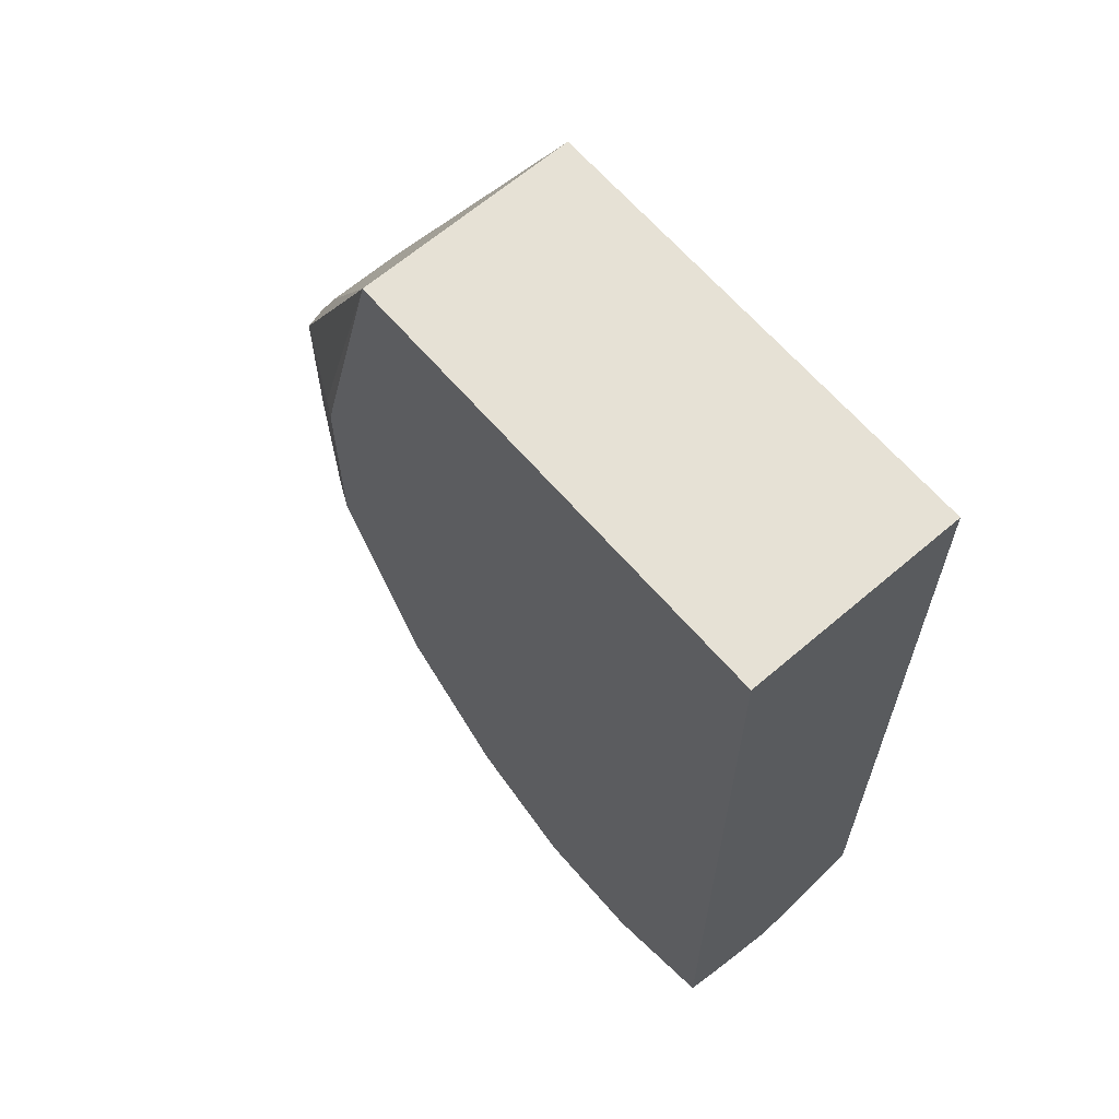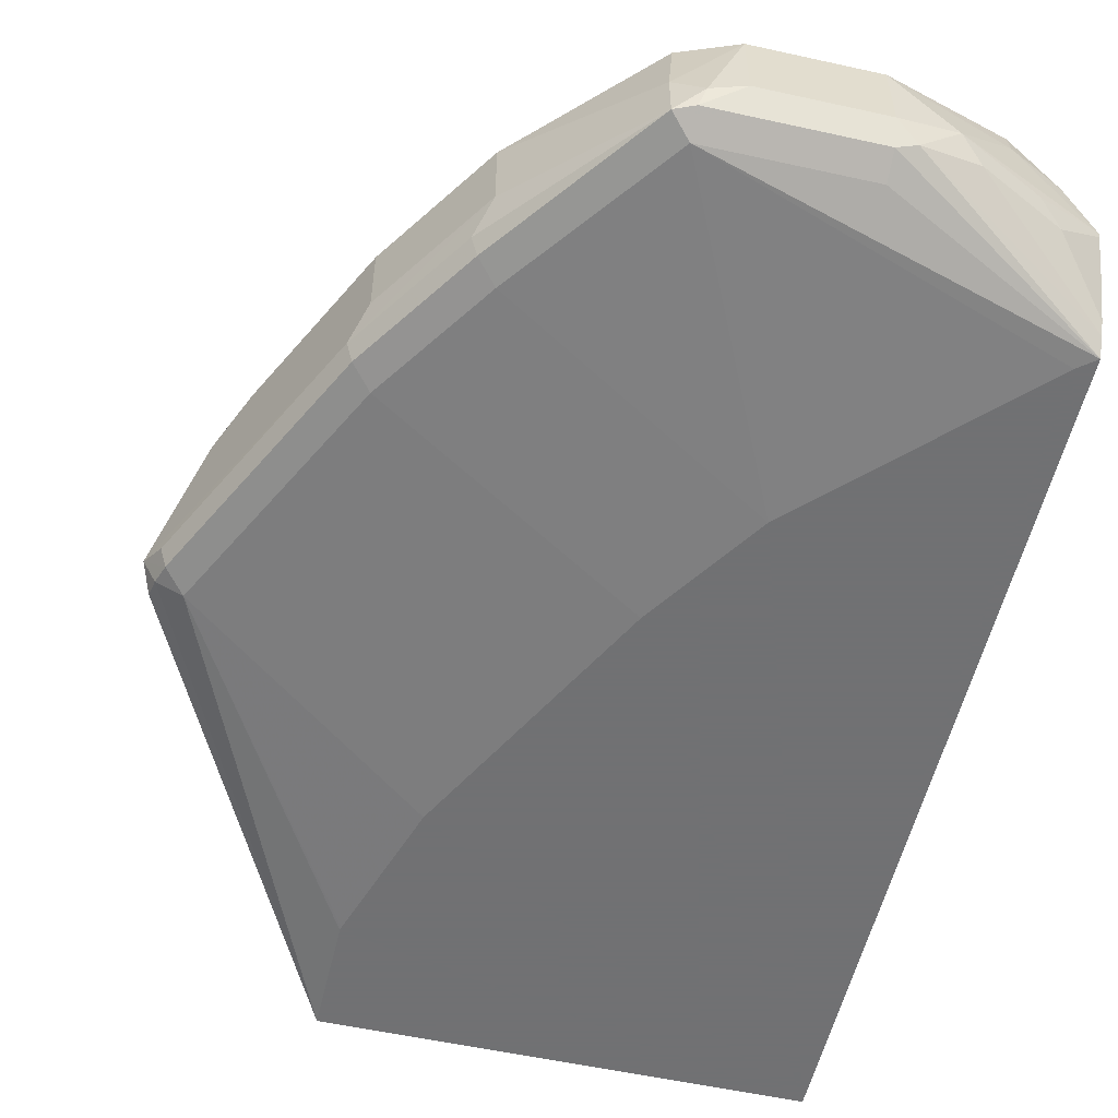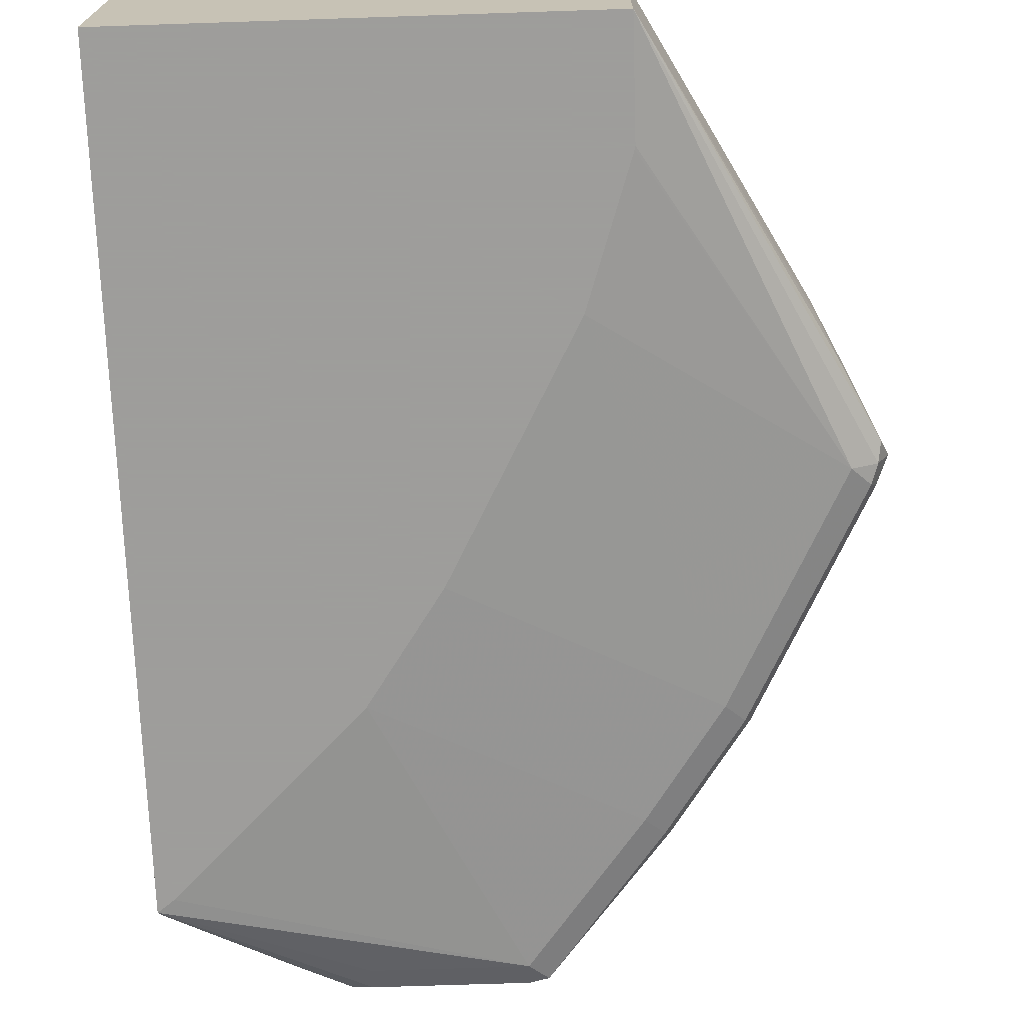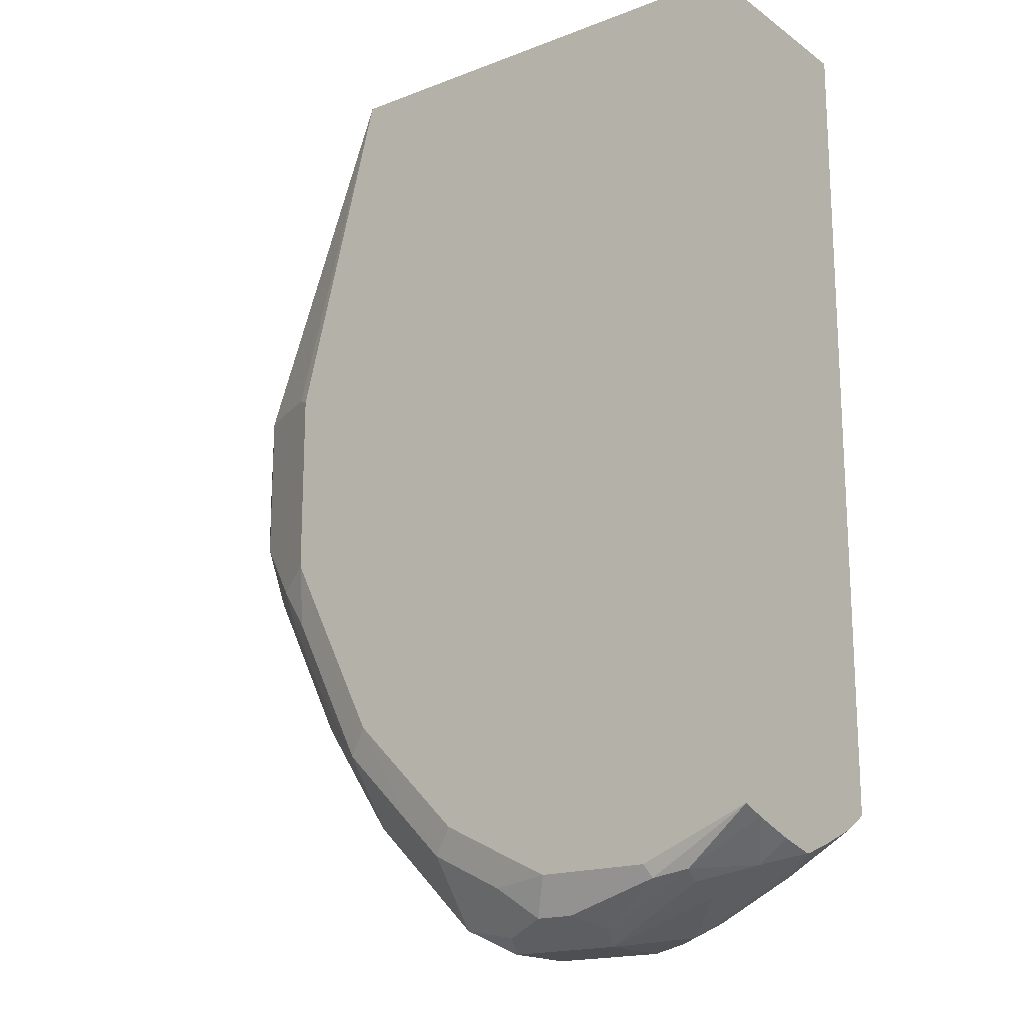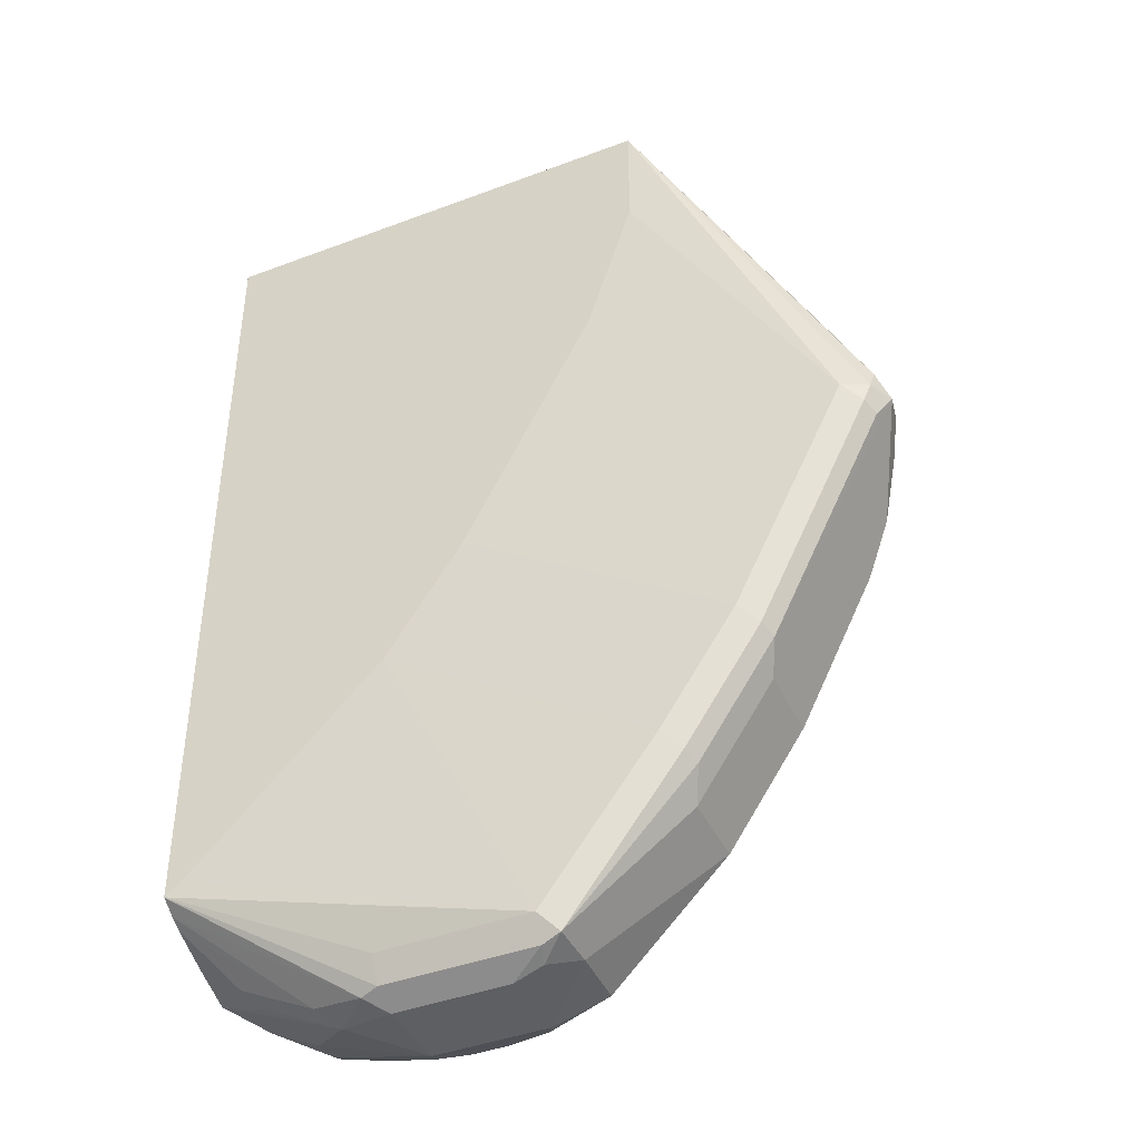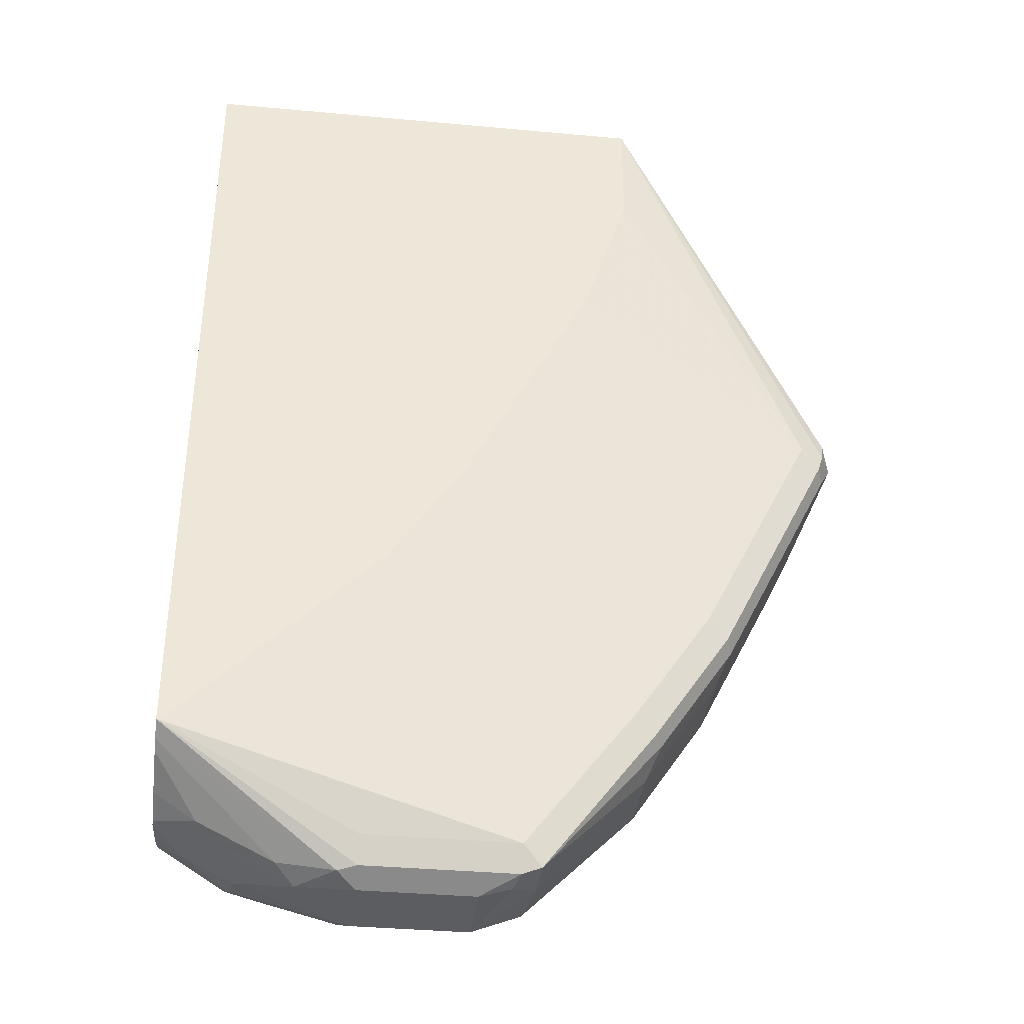
<metadata>
{"format":"obj","ext":"obj","renderer":"f3d","projection":"perspective","resolution":1024,"background":"white","views":[{"elev":64.7,"azim":-130.8,"up":"+Z"},{"elev":-55.3,"azim":166.9,"up":"+Y"},{"elev":-70.7,"azim":1.9,"up":"+Y"},{"elev":-17.8,"azim":-143.1,"up":"+Z"},{"elev":-41.8,"azim":24.4,"up":"+Z"},{"elev":-36.6,"azim":-6.8,"up":"+Z"}]}
</metadata>
<code>
v 0.4409 0.2056 -0.1531
v 0.6471 0.2056 -0.1531
v 0.4409 0.3036 -0.1531
v 0.4409 0.2056 -0.5223
v 0.7279 0.2299 -0.298
v 0.7208 0.2384 -0.2838
v 0.6471 0.2553 -0.1531
v 0.647 0.2056 -0.2043
v 0.7321 0.2214 -0.3406
v 0.7435 0.227 -0.3406
v 0.7449 0.2299 -0.3321
v 0.647 0.3036 -0.1531
v 0.4409 0.3036 -0.5305
v 0.4409 0.2129 -0.5272
v 0.5194 0.2299 -0.5746
v 0.5279 0.227 -0.5732
v 0.5279 0.2214 -0.5619
v 0.5959 0.2214 -0.5619
v 0.4484 0.2056 -0.5165
v 0.7492 0.2384 -0.3406
v 0.7208 0.2724 -0.2838
v 0.6466 0.2056 -0.2058
v 0.7406 0.2256 -0.3491
v 0.6262 0.2056 -0.2692
v 0.6811 0.2214 -0.4427
v 0.6896 0.2256 -0.4512
v 0.7236 0.2809 -0.2938
v 0.7265 0.2838 -0.3008
v 0.6924 0.3008 -0.3008
v 0.6868 0.3036 -0.3036
v 0.4909 0.3036 -0.5506
v 0.4881 0.3008 -0.5562
v 0.4725 0.298 -0.5534
v 0.4409 0.2928 -0.5346
v 0.4409 0.2181 -0.5302
v 0.4938 0.2384 -0.5682
v 0.5023 0.2469 -0.5746
v 0.5279 0.2384 -0.5789
v 0.5959 0.227 -0.5732
v 0.6045 0.2256 -0.5704
v 0.647 0.2214 -0.4938
v 0.5335 0.2056 -0.4313
v 0.7208 0.2781 -0.3973
v 0.7321 0.2724 -0.3746
v 0.7406 0.2639 -0.3491
v 0.7463 0.2526 -0.3377
v 0.7435 0.2554 -0.3292
v 0.7321 0.2724 -0.3065
v 0.7435 0.2327 -0.3519
v 0.6924 0.2327 -0.454
v 0.6924 0.2668 -0.454
v 0.6867 0.2781 -0.4654
v 0.5676 0.2056 -0.3802
v 0.6555 0.2256 -0.5023
v 0.7406 0.2639 -0.3278
v 0.7364 0.2724 -0.3257
v 0.735 0.2753 -0.3434
v 0.7265 0.2838 -0.3689
v 0.7038 0.2951 -0.3122
v 0.6868 0.3036 -0.3887
v 0.542 0.3036 -0.5506
v 0.5392 0.3008 -0.5562
v 0.5335 0.2951 -0.5675
v 0.5222 0.2838 -0.5732
v 0.4746 0.2895 -0.5576
v 0.4541 0.2724 -0.5505
v 0.4409 0.2724 -0.5408
v 0.4409 0.2382 -0.5387
v 0.4597 0.2384 -0.5512
v 0.5279 0.2724 -0.5789
v 0.4683 0.2469 -0.5576
v 0.4409 0.2554 -0.5448
v 0.4768 0.2724 -0.5619
v 0.5789 0.2384 -0.5789
v 0.5931 0.2355 -0.576
v 0.6527 0.2441 -0.5165
v 0.6584 0.2327 -0.5051
v 0.6045 0.2469 -0.5704
v 0.7009 0.2923 -0.4115
v 0.7038 0.2951 -0.3973
v 0.6867 0.2441 -0.4654
v 0.6527 0.2781 -0.5165
v 0.6555 0.298 -0.4853
v 0.6839 0.2923 -0.4455
v 0.6896 0.298 -0.4171
v 0.6783 0.3036 -0.4059
v 0.5704 0.298 -0.5534
v 0.5506 0.2951 -0.5675
v 0.5592 0.3036 -0.5421
v 0.4409 0.2534 -0.5444
v 0.5789 0.2724 -0.5789
v 0.6016 0.2781 -0.5675
v 0.6186 0.2781 -0.5505
v 0.6726 0.298 -0.4512
v 0.6443 0.3036 -0.474
v 0.6215 0.298 -0.5193
v 0.5988 0.2923 -0.5477
v 0.5733 0.2838 -0.5732
v 0.6045 0.298 -0.5363
v 0.5932 0.3036 -0.5251
f 39 74 75
f 38 91 74
f 43 79 80
f 39 75 40
f 40 76 77
f 40 77 54
f 40 75 78
f 40 78 82
f 40 82 76
f 45 57 46
f 43 58 44
f 43 52 84
f 43 84 79
f 44 58 45
f 45 58 57
f 46 56 55
f 46 55 47
f 46 57 56
f 47 55 48
f 50 77 76
f 43 80 58
f 38 70 91
f 33 64 65
f 37 72 73
f 28 80 59
f 50 76 81
f 28 59 29
f 29 59 30
f 30 59 80
f 30 80 60
f 31 61 62
f 31 62 32
f 32 62 88
f 32 88 63
f 32 63 64
f 32 64 33
f 33 65 66
f 33 66 34
f 34 66 67
f 35 68 69
f 35 69 36
f 36 69 71
f 36 71 37
f 37 70 38
f 37 71 72
f 37 73 70
f 50 81 52
f 79 94 80
f 52 81 76
f 80 94 85
f 82 93 96
f 82 96 83
f 83 95 94
f 83 94 84
f 83 96 95
f 85 94 86
f 86 94 95
f 87 97 92
f 87 92 98
f 87 98 88
f 87 89 100
f 87 100 99
f 87 99 97
f 96 99 100
f 91 98 92
f 92 97 99
f 92 99 96
f 92 96 93
f 95 96 100
f 28 58 80
f 79 84 94
f 50 52 51
f 78 93 82
f 78 91 92
f 52 76 82
f 52 82 83
f 52 83 84
f 60 80 85
f 60 85 86
f 61 87 88
f 61 88 62
f 61 89 87
f 63 88 91
f 63 91 70
f 63 70 64
f 64 70 65
f 65 73 66
f 65 70 73
f 66 73 72
f 66 72 67
f 68 90 69
f 69 90 71
f 71 90 72
f 74 91 75
f 75 91 78
f 78 92 93
f 28 57 58
f 88 98 91
f 28 55 56
f 2 11 5
f 3 12 30
f 3 30 60
f 3 60 86
f 3 86 95
f 3 95 100
f 3 100 89
f 3 89 61
f 3 61 31
f 3 31 13
f 4 14 15
f 4 15 16
f 4 16 17
f 4 17 18
f 4 18 19
f 5 11 20
f 5 20 6
f 6 20 21
f 7 21 12
f 8 22 9
f 9 23 10
f 2 10 11
f 9 22 24
f 2 8 9
f 2 6 21
f 28 56 57
f 1 2 7
f 1 7 12
f 1 12 3
f 1 3 13
f 1 13 34
f 1 34 67
f 1 67 72
f 1 72 90
f 1 90 68
f 1 68 35
f 1 35 14
f 1 14 4
f 1 4 19
f 1 19 42
f 1 42 53
f 1 53 24
f 1 24 22
f 1 22 8
f 1 8 2
f 2 5 6
f 2 21 7
f 9 24 25
f 2 9 10
f 9 26 23
f 20 45 46
f 20 46 47
f 20 47 48
f 20 48 21
f 20 23 49
f 20 49 50
f 20 50 51
f 20 51 52
f 21 28 27
f 21 48 28
f 23 26 50
f 23 50 49
f 24 53 25
f 25 42 41
f 25 41 26
f 25 53 42
f 26 41 54
f 26 54 77
f 26 77 50
f 9 25 26
f 28 48 55
f 20 44 45
f 20 43 44
f 20 52 43
f 13 32 33
f 10 20 11
f 18 42 19
f 12 21 27
f 12 27 28
f 12 28 29
f 12 29 30
f 13 31 32
f 13 33 34
f 14 35 36
f 14 36 15
f 10 23 20
f 15 36 37
f 15 38 16
f 16 38 74
f 16 74 39
f 16 39 40
f 16 40 18
f 16 18 17
f 18 40 54
f 18 54 41
f 18 41 42
f 15 37 38

</code>
